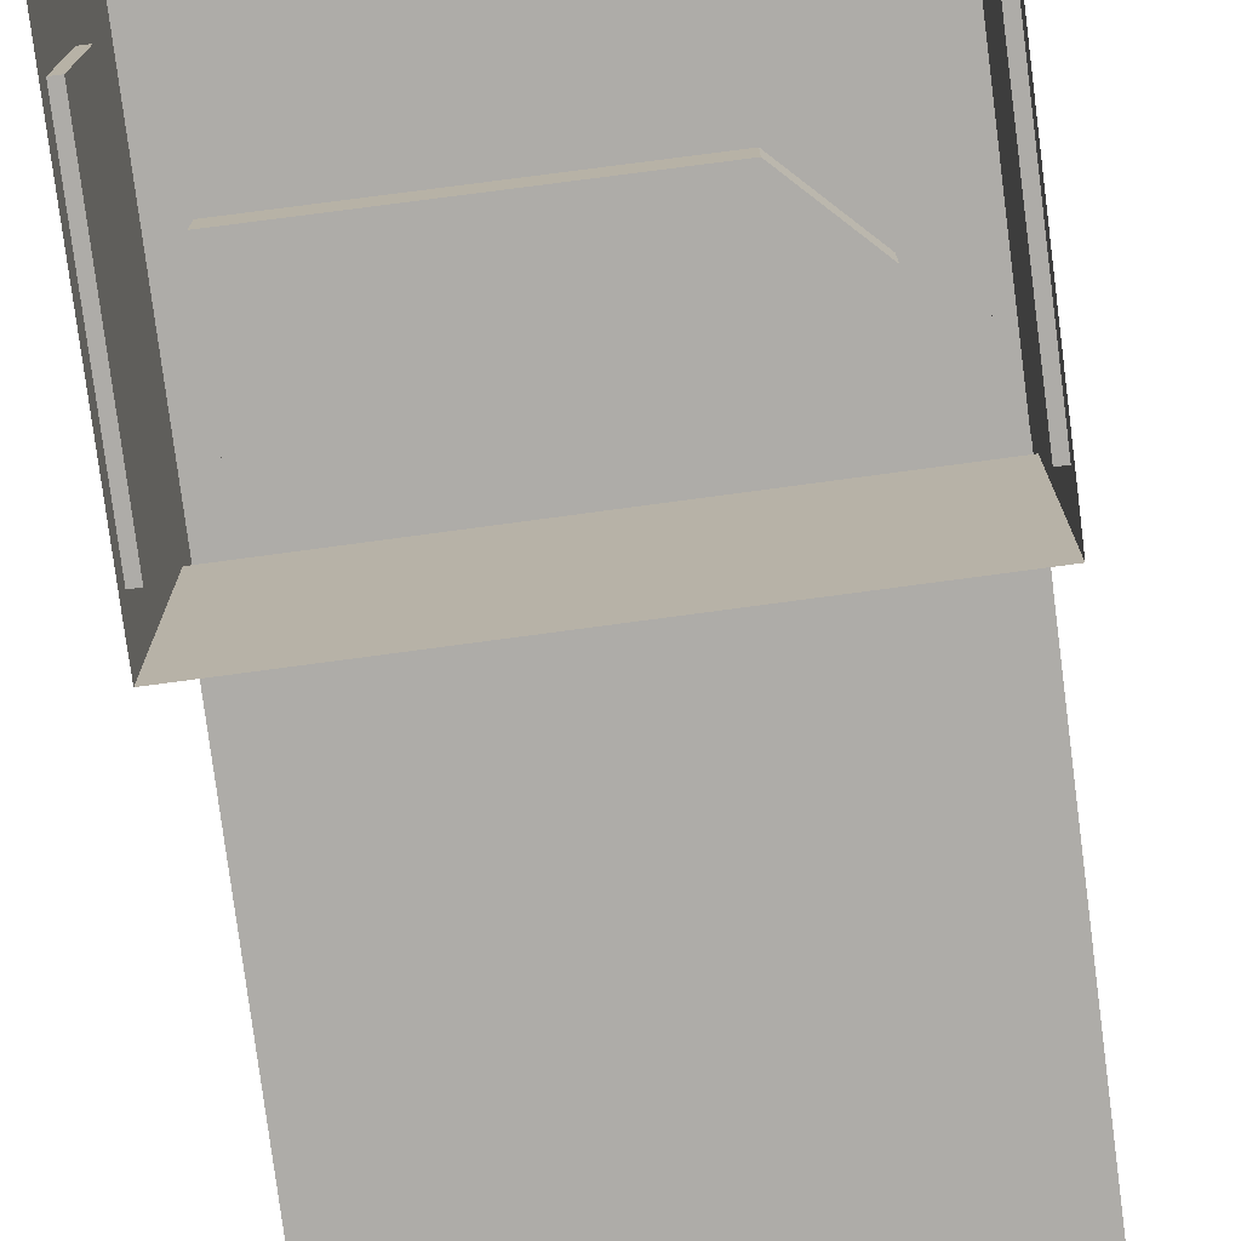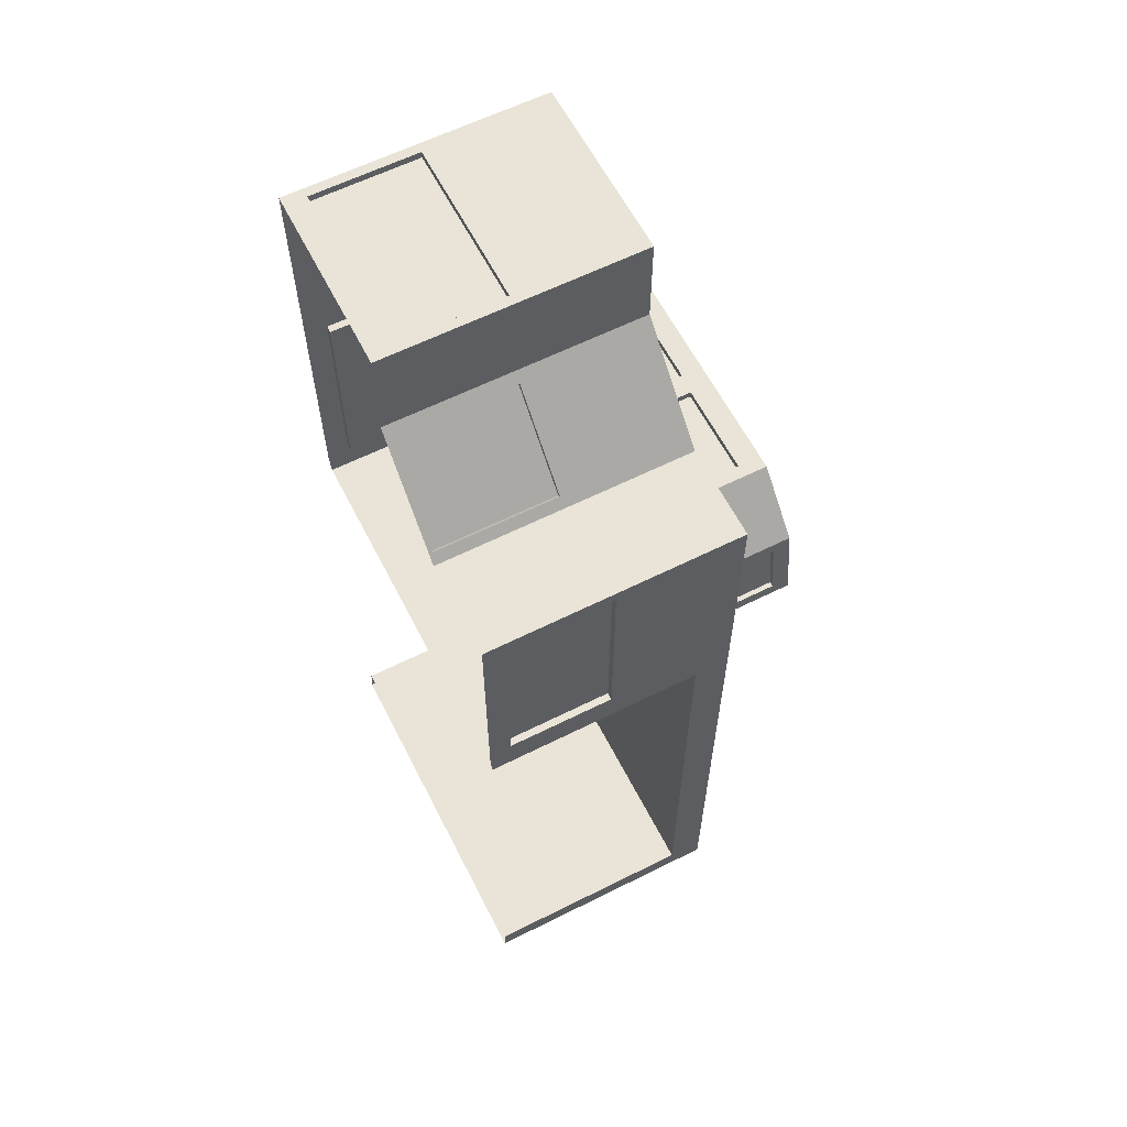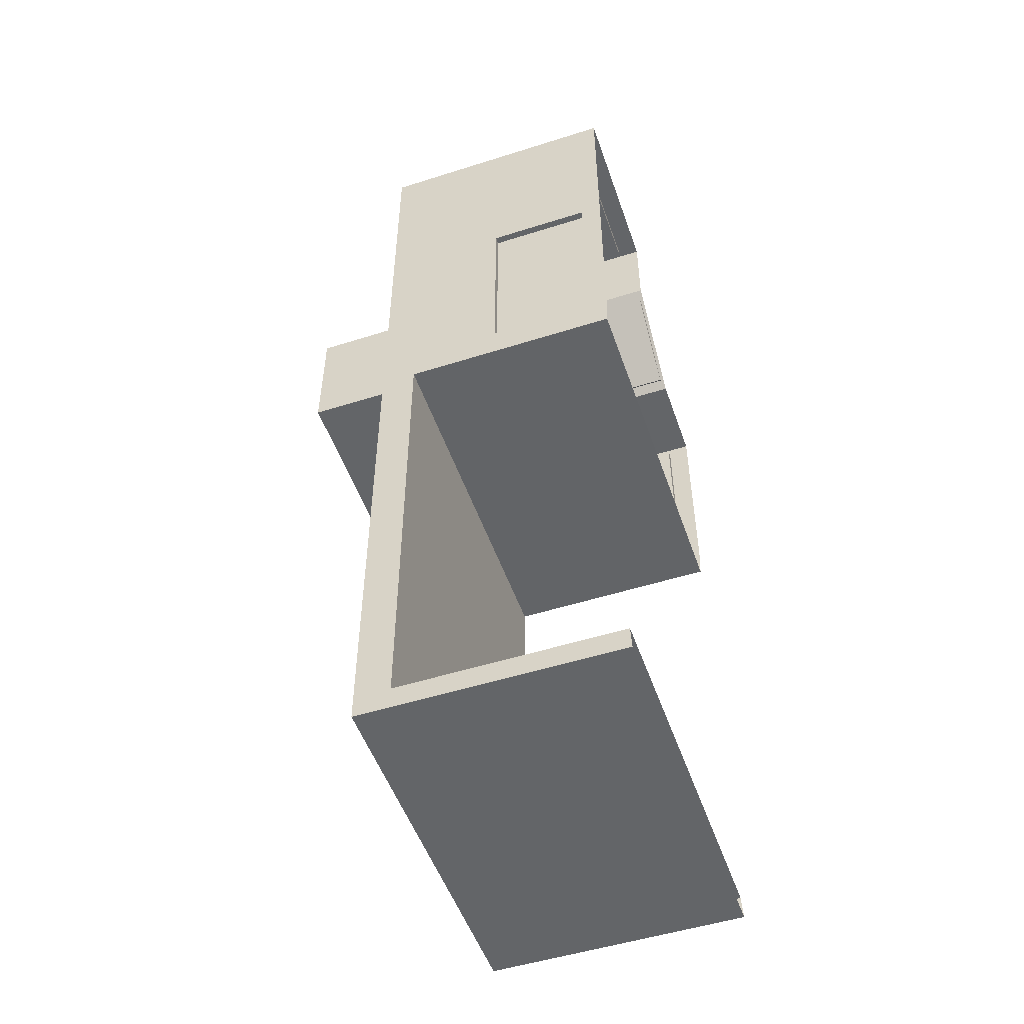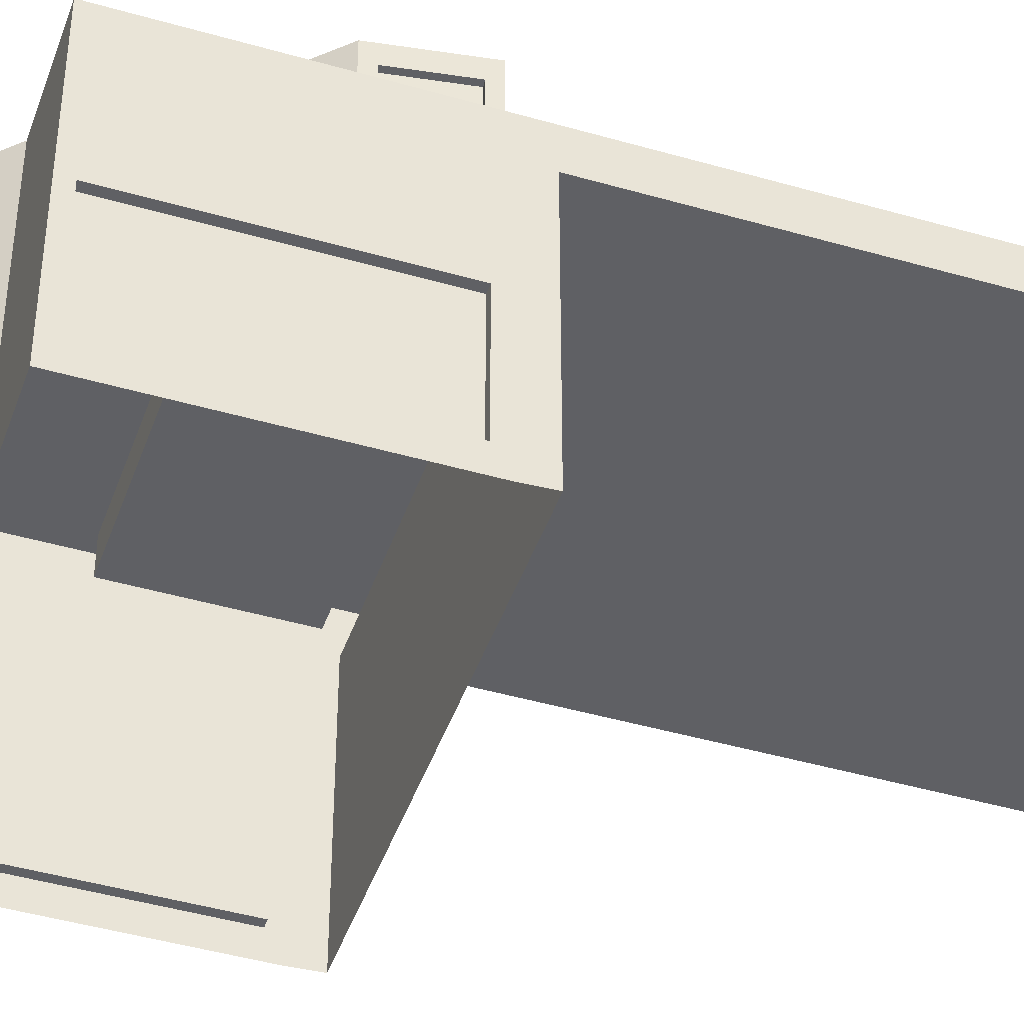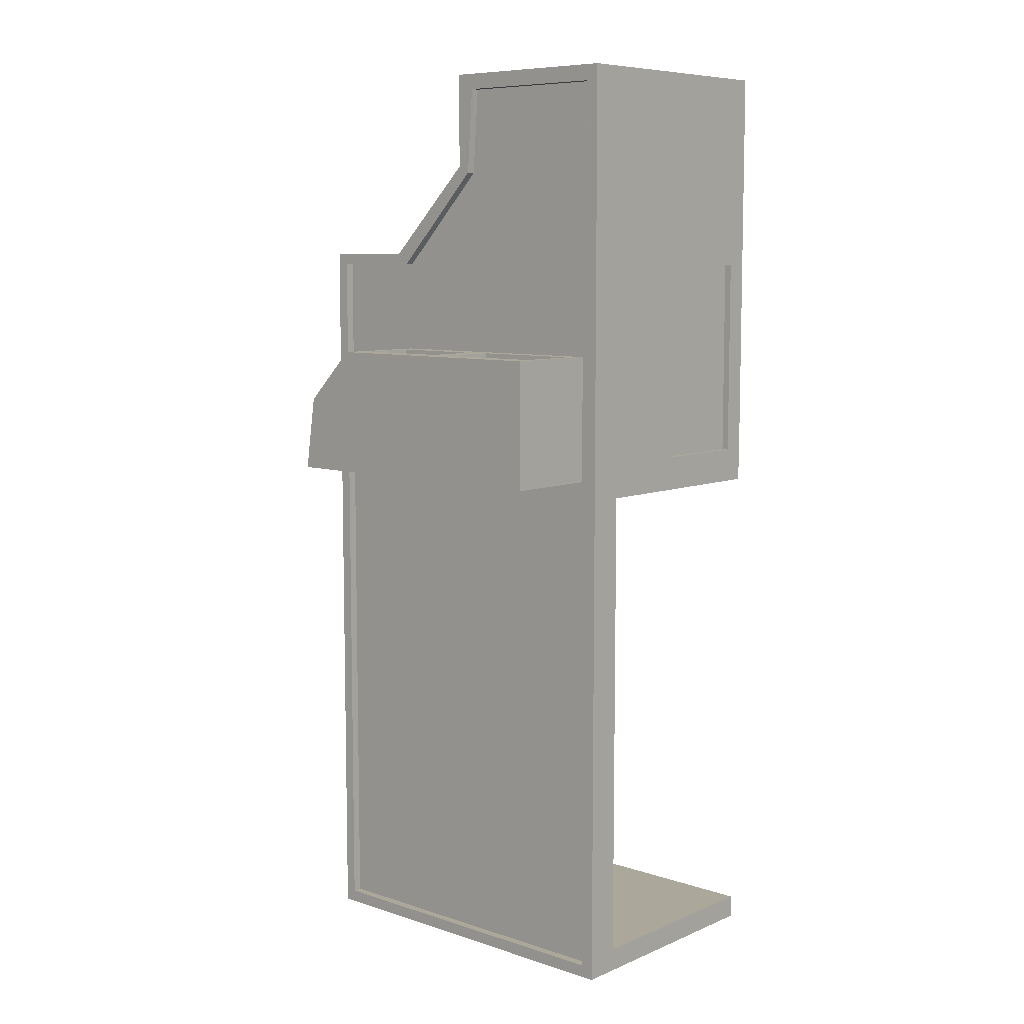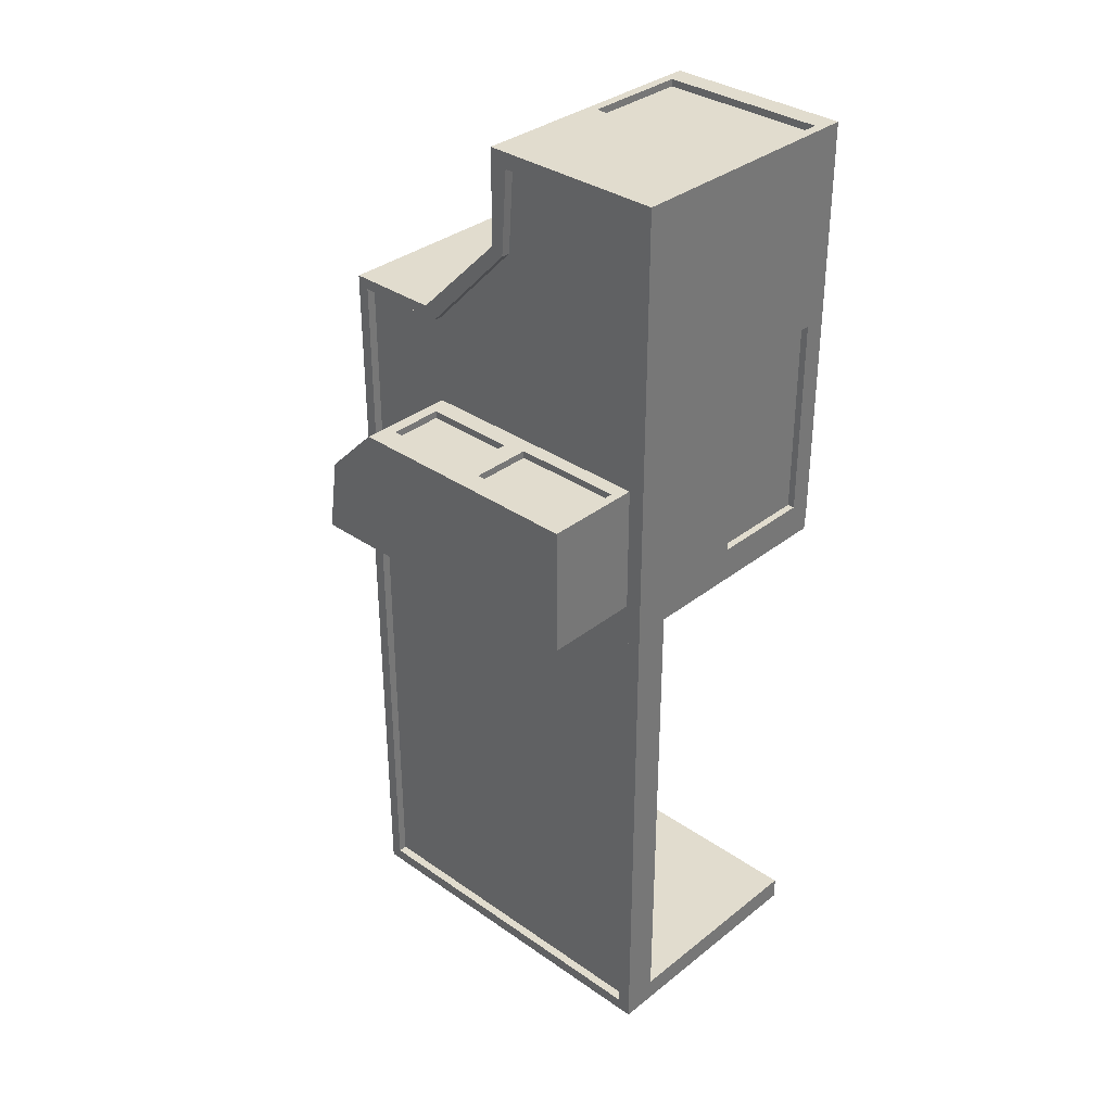
<metadata>
{"format":"obj","ext":"obj","renderer":"f3d","projection":"perspective","resolution":1024,"background":"white","views":[{"elev":-76.9,"azim":7.3,"up":"+Y"},{"elev":61.2,"azim":63.0,"up":"+Z"},{"elev":-51.4,"azim":-71.0,"up":"+Z"},{"elev":-44.1,"azim":71.2,"up":"+Y"},{"elev":8.1,"azim":-138.4,"up":"+Z"},{"elev":34.0,"azim":-136.7,"up":"+Z"}]}
</metadata>
<code>
o Cube.002_Cube.001
v -2.829 4.707 -1.192
v -2.829 7.858 -1.192
v -2.829 7.858 -4.343
v -2.829 4.707 -4.343
v 0.3226 7.858 -4.343
v 0.3226 4.707 -4.343
v 4.791 7.858 -4.343
v 4.791 4.707 -4.343
v 0.3226 7.858 -1.192
v -2.617 7.325 -1.192
v 0.1111 7.325 -1.192
v 0.3226 4.707 -1.192
v 3.207 4.707 -1.191
v 2.911 5.959 -1.191
v 0.6184 5.959 -1.191
v 4.507 4.707 -2.491
v 3.207 7.858 -1.191
v 4.507 7.858 -2.491
v 4.546 7.429 -2.744
v 4.752 7.429 -4.091
v 4.422 7.429 -2.762
v 4.629 7.429 -4.11
v 4.546 5.136 -2.744
v 4.752 5.136 -4.091
v 4.629 5.136 -4.11
v 4.422 5.136 -2.762
v -2.617 5.844 -1.192
v -2.617 5.844 -1.368
v -2.617 7.325 -1.368
v 0.1111 5.844 -1.192
v 2.911 5.959 -1.368
v 0.6183 5.959 -1.368
v 0.6184 7.282 -1.191
v 2.911 7.282 -1.191
v 0.1111 5.844 -1.368
v 0.1111 7.325 -1.368
v 0.6183 7.282 -1.368
v 2.911 7.282 -1.368
v -3.42 -0.5655 -17.27
v -3.42 5.695 -17.27
v 1.159 5.695 -17.27
v 5.738 5.695 -17.27
v 5.738 -0.5655 -17.27
v 1.159 -0.5655 -17.27
v 3.413 5.695 1.344
v 5.738 5.695 1.344
v 5.45 5.695 1.078
v 3.122 5.695 1.078
v 3.413 3.093 1.344
v 3.413 -0.5655 1.344
v 5.738 -0.5655 1.344
v 5.738 3.093 1.344
v 1.159 5.695 5.923
v 1.159 5.695 3.598
v 0.8611 5.695 3.433
v 0.7143 5.695 5.538
v -3.42 5.695 1.344
v -3.42 5.695 5.923
v -3.087 5.695 5.538
v -3.087 5.695 0.7326
v 1.159 -0.5655 5.923
v 1.159 3.093 5.923
v 0.9295 2.554 5.923
v 0.9295 -0.02695 5.923
v -3.42 3.093 5.923
v 1.159 -0.5655 3.598
v 3.209 -0.4793 1.548
v 1.363 -0.4793 3.394
v 1.159 3.093 3.598
v -3.087 5.476 5.538
v -3.087 5.476 0.7326
v 5.45 5.476 1.078
v 3.122 5.476 1.078
v 0.7143 5.476 5.538
v 5.45 5.695 -4.131
v 5.45 5.695 -16.96
v 5.45 5.476 -16.96
v 5.45 5.476 -4.131
v -3.087 5.695 -16.96
v 0.847 5.695 -16.96
v 5.738 5.695 -4.131
v -3.42 5.695 -4.194
v -3.087 5.695 -4.194
v 0.847 5.476 -16.96
v -3.087 5.476 -16.96
v -3.087 5.476 -4.194
v -1.09 5.476 0.7326
v 0.847 5.476 -1.204
v 0.8611 5.476 3.433
v -3.42 3.093 1.344
v -3.42 3.093 -4.194
v -3.42 -0.5655 -4.194
v -3.42 -0.02695 -3.916
v -3.42 2.554 -3.916
v -3.42 -0.5368 -16.7
v -3.42 4.826 -16.7
v -3.42 4.826 -4.767
v -3.42 2.597 -4.767
v 5.738 4.826 -4.71
v 5.738 4.826 -16.69
v 5.738 3.093 -4.131
v 5.738 -0.5655 -4.131
v 5.738 -0.5368 -4.71
v 5.738 2.597 -4.71
v 5.738 -0.5368 -16.69
v -3.42 -0.5368 -4.767
v -3.42 -0.5655 1.344
v -3.42 -0.5655 5.923
v -3.42 2.554 1.066
v 3.209 2.517 1.548
v 3.131 2.517 1.47
v 3.131 -0.4793 1.47
v 1.363 2.517 3.394
v 1.285 2.517 3.316
v 1.285 -0.4793 3.316
v -3.42 -0.02695 1.066
v -3.247 2.554 1.066
v -3.247 -0.02695 1.066
v -3.191 -0.02695 5.923
v 0.9295 -0.02695 5.749
v -3.191 -0.02695 5.749
v 5.738 2.554 -3.857
v 5.738 2.554 1.07
v 5.564 2.554 1.07
v 5.564 2.554 -3.857
v -3.191 2.554 5.923
v 5.738 -0.02695 1.07
v 5.738 -0.02695 -3.857
v 5.564 -0.02695 1.07
v 5.564 -0.02695 -3.857
v -3.247 2.554 -3.916
v -3.247 -0.02695 -3.916
v 0.9295 2.554 5.749
v -3.191 2.554 5.749
v 1.259 2.517 3.305
v 1.259 -0.4793 3.305
v 3.105 -0.4793 1.459
v 3.105 2.517 1.459
v 5.542 2.554 -4.024
v 5.542 2.554 0.9017
v 5.542 -0.02695 0.9017
v 5.542 -0.02695 -4.024
v -3.226 2.554 0.8985
v -3.226 2.554 -4.084
v -3.226 -0.02695 -4.084
v -3.226 -0.02695 0.8985
v -3.154 -0.02695 5.697
v 0.9666 -0.02695 5.697
v 0.9666 2.554 5.697
v -3.154 2.554 5.697
f 1 2 3 4
f 4 3 5 6
f 6 5 7 8
f 9 2 10 11
f 4 6 12 1
f 5 3 2 9
f 12 13 14 15
f 12 6 8 16 13
f 5 9 17 18 7
f 17 13 16 18
f 7 18 19 20
f 20 19 21 22
f 18 16 23 19
f 8 7 20 24
f 16 8 24 23
f 25 22 21 26
f 19 23 26 21
f 23 24 25 26
f 24 20 22 25
f 10 27 28 29
f 12 9 11 30
f 2 1 27 10
f 1 12 30 27
f 15 14 31 32
f 9 12 15 33
f 13 17 34 14
f 17 9 33 34
f 35 36 29 28
f 37 32 31 38
f 14 34 38 31
f 11 10 29 36
f 30 11 36 35
f 34 33 37 38
f 33 15 32 37
f 27 30 35 28
f 39 40 41 42 43 44
f 45 46 47 48
f 49 50 51 52
f 53 54 55 56
f 57 58 59 60
f 61 62 63 64
f 65 62 53 58
f 58 53 56 59
f 66 50 67 68
f 62 61 66 69
f 60 59 70 71
f 48 47 72 73
f 59 56 74 70
f 75 76 77 78
f 41 40 79 80
f 54 45 48 55
f 42 41 80 76
f 81 42 76 75
f 82 57 60 83
f 84 85 86 71 87 88
f 89 87 71 70 74
f 77 84 88 73 72 78
f 89 73 88 87
f 56 55 89 74
f 83 60 71 86
f 55 48 73 89
f 80 79 85 84
f 76 80 84 77
f 46 81 75 47
f 47 75 78 72
f 90 65 58 57
f 91 92 93 94
f 79 83 86 85
f 40 82 83 79
f 40 39 95 96
f 91 82 97 98
f 42 81 99 100
f 101 102 103 104
f 43 42 100 105
f 82 40 96 97
f 95 105 100 96
f 96 100 99 97
f 98 104 103 106
f 97 99 104 98
f 81 101 104 99
f 92 91 98 106
f 57 82 91 90
f 107 108 65 90
f 53 62 69 54
f 54 69 49 45
f 90 91 94 109
f 81 46 52 101
f 45 49 52 46
f 67 110 111 112
f 49 69 113 110
f 69 66 68 113
f 50 49 110 67
f 114 115 112 111
f 68 67 112 115
f 110 113 114 111
f 113 68 115 114
f 116 109 117 118
f 119 64 120 121
f 122 123 124 125
f 62 65 126 63
f 65 108 119 126
f 101 52 123 122
f 108 61 64 119
f 52 51 127 123
f 102 101 122 128
f 92 107 116 93
f 51 102 128 127
f 107 90 109 116
f 125 124 129 130
f 117 131 132 118
f 121 120 133 134
f 94 93 132 131
f 64 63 133 120
f 109 94 131 117
f 126 119 121 134
f 127 128 130 129
f 63 126 134 133
f 93 116 118 132
f 123 127 129 124
f 128 122 125 130
f 135 136 137 138
f 139 140 141 142
f 143 144 145 146
f 147 148 149 150

</code>
